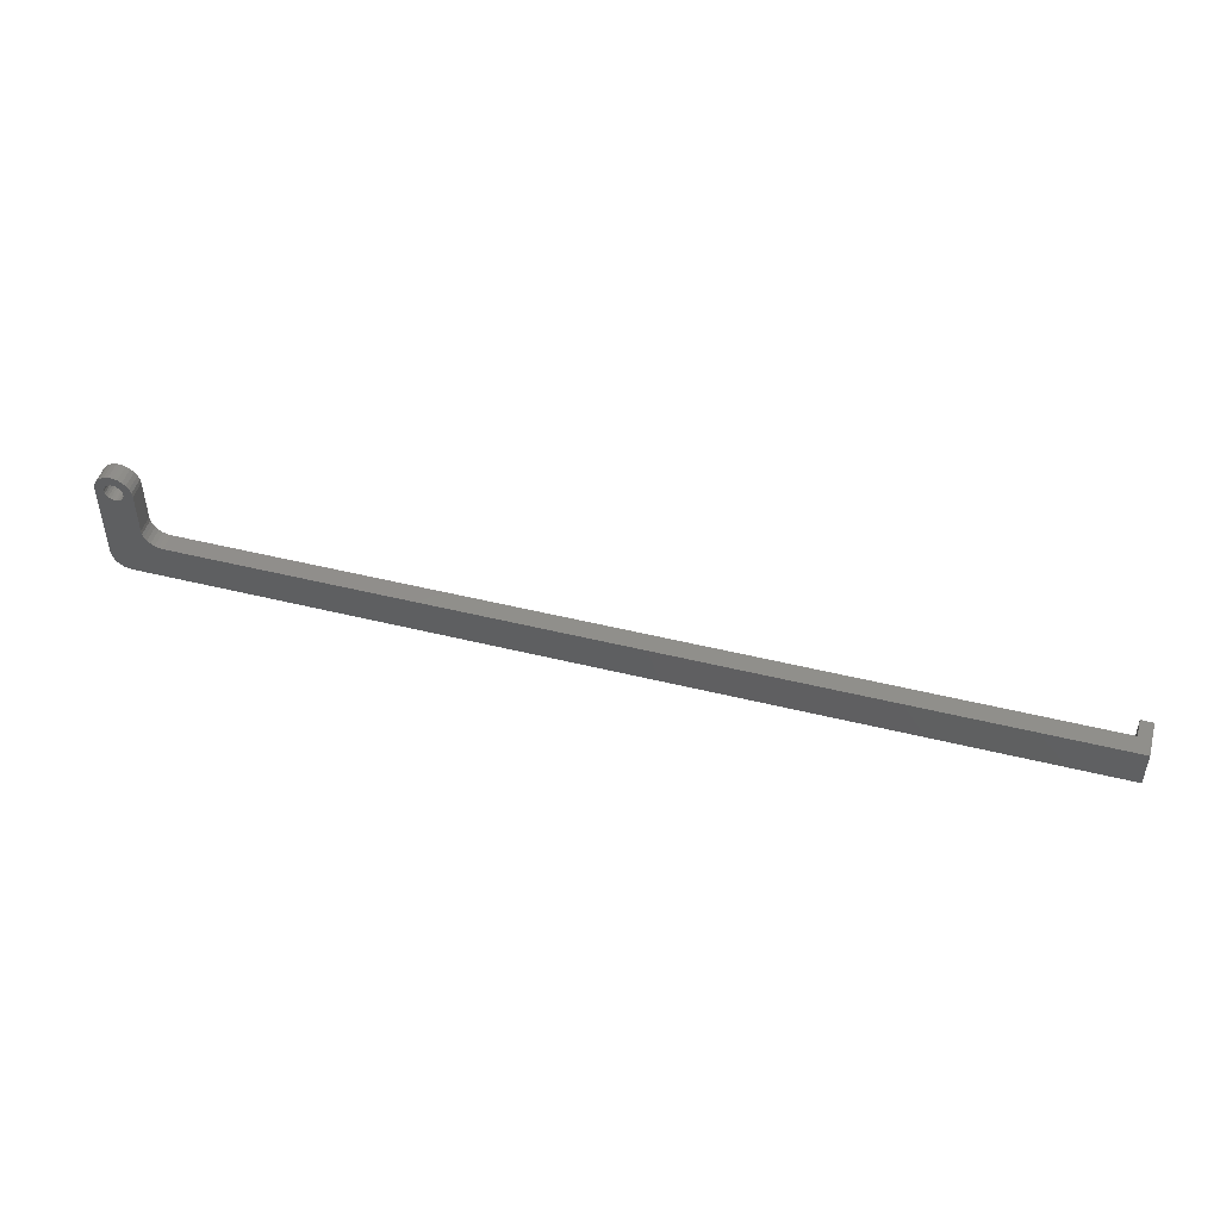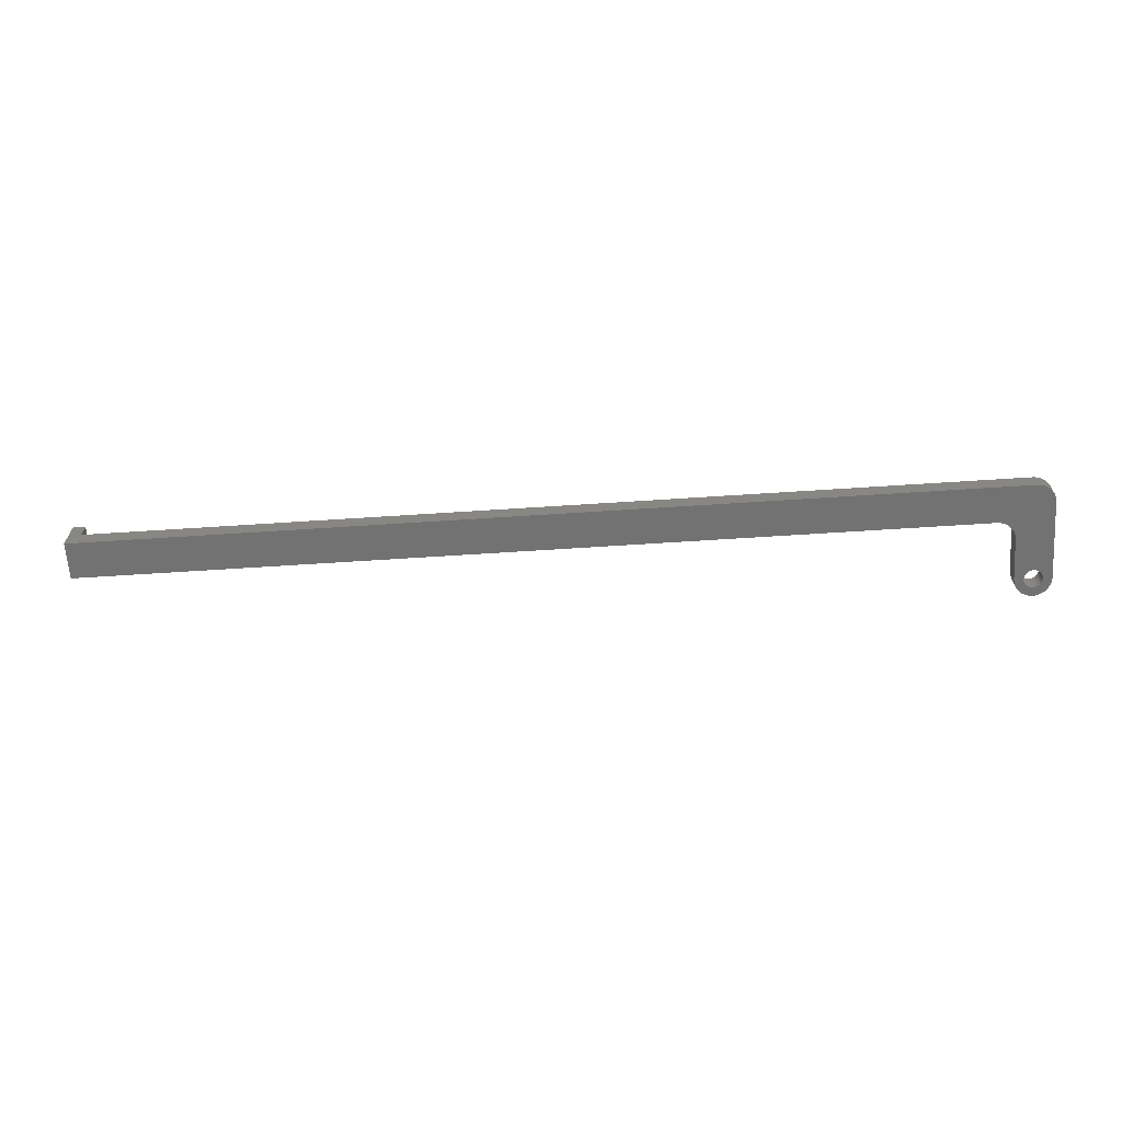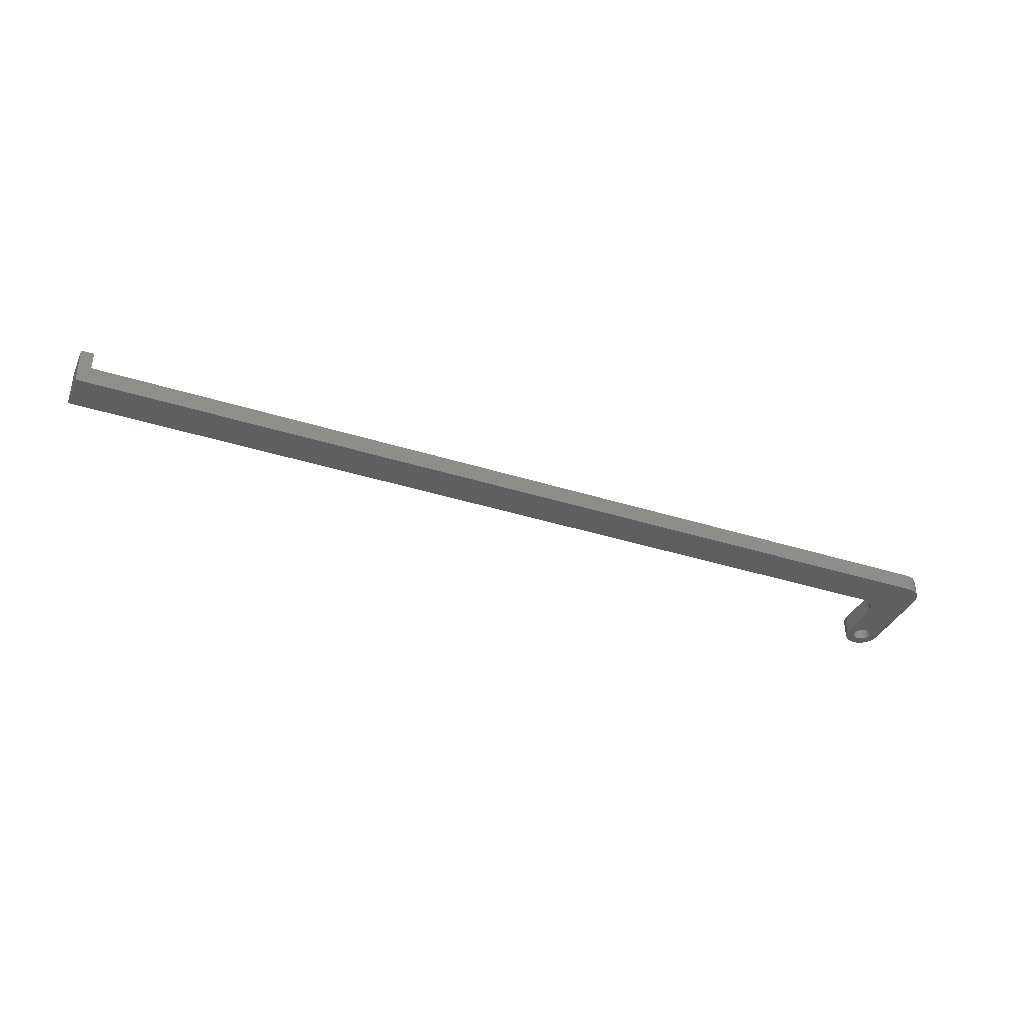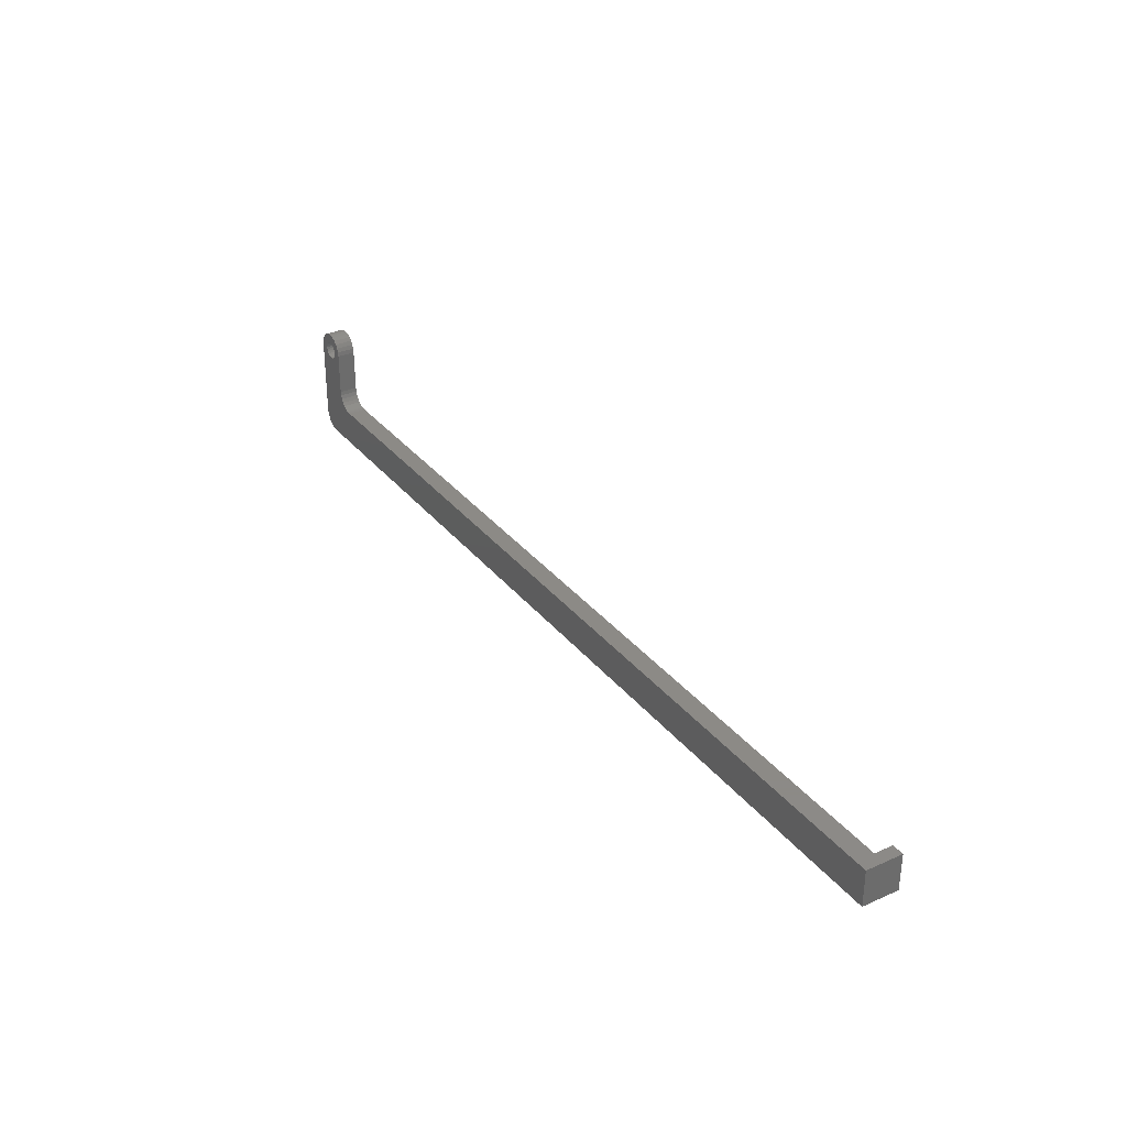
<metadata>
{"format":"stl","ext":"stl","renderer":"f3d","projection":"perspective","resolution":1024,"background":"white","views":[{"elev":47.7,"azim":15.6,"up":"+Z"},{"elev":-64.3,"azim":-176.2,"up":"+Y"},{"elev":-36.9,"azim":157.6,"up":"+Y"},{"elev":32.1,"azim":58.2,"up":"+Z"}]}
</metadata>
<code>
# stl→obj: 116 verts, 232 faces
v 0.01 0.045 -0.16
v 0.01 0.045 -0.1
v 0.01 0.075 -0.16
v 0.01 0.075 -0.1
v 0.03 0.075 -0.16
v 0.03 0.075 -0.1
v -1.41 0.045 -0.1
v -1.47 0.045 -0.16
v -1.497 0.045 -0.143
v -1.493 0.045 -0.1487
v -1.489 0.045 -0.1535
v -1.483 0.045 -0.157
v -1.477 0.045 -0.1592
v -1.499 0.045 -0.1367
v -1.5 0.045 -0.13
v -1.417 0.045 -0.09925
v -1.423 0.045 -0.09703
v -1.429 0.045 -0.09345
v -1.433 0.045 -0.0887
v -1.437 0.045 -0.08302
v -1.439 0.045 -0.07668
v -1.44 0.045 -0.07
v -1.478 0.045 -0.01299
v -1.474 0.045 -0.01449
v -1.5 0.045 1.863e-10
v -1.481 0.045 -0.01061
v -1.483 0.045 -0.0075
v -1.484 0.045 -0.003882
v -1.485 0.045 1.863e-10
v -1.484 0.045 0.003882
v -1.499 0.045 0.007179
v -1.483 0.045 0.0075
v -1.481 0.045 0.01061
v -1.497 0.045 0.01394
v -1.478 0.045 0.01299
v -1.474 0.045 0.01449
v -1.492 0.045 0.01989
v -1.47 0.045 0.015
v -1.448 0.045 0.01989
v -1.466 0.045 0.01449
v -1.443 0.045 0.01394
v -1.462 0.045 0.01299
v -1.459 0.045 0.01061
v -1.441 0.045 0.007179
v -1.457 0.045 0.0075
v -1.456 0.045 0.003882
v -1.44 0.045 1.863e-10
v -1.455 0.045 1.863e-10
v -1.456 0.045 -0.003882
v -1.457 0.045 -0.0075
v -1.459 0.045 -0.01061
v -1.462 0.045 -0.01299
v -1.466 0.045 -0.01449
v -1.47 0.045 -0.015
v -1.453 0.045 0.02469
v -1.487 0.045 0.02469
v -1.459 0.045 0.02805
v -1.481 0.045 0.02805
v -1.466 0.045 0.02978
v -1.474 0.045 0.02978
v -1.456 0.015 -0.003882
v -1.455 0.015 1.863e-10
v -1.456 0.015 0.003882
v -1.457 0.015 0.0075
v -1.459 0.015 0.01061
v -1.462 0.015 0.01299
v -1.466 0.015 0.01449
v -1.47 0.015 0.015
v -1.474 0.015 0.01449
v -1.478 0.015 0.01299
v -1.481 0.015 0.01061
v -1.483 0.015 0.0075
v -1.484 0.015 0.003882
v -1.485 0.015 1.863e-10
v -1.484 0.015 -0.003882
v -1.483 0.015 -0.0075
v -1.481 0.015 -0.01061
v -1.478 0.015 -0.01299
v -1.474 0.015 -0.01449
v -1.47 0.015 -0.015
v -1.466 0.015 -0.01449
v -1.462 0.015 -0.01299
v -1.459 0.015 -0.01061
v -1.457 0.015 -0.0075
v -1.44 0.015 -0.07
v -1.439 0.015 -0.07668
v -1.437 0.015 -0.08302
v -1.433 0.015 -0.0887
v -1.429 0.015 -0.09345
v -1.423 0.015 -0.09703
v -1.417 0.015 -0.09925
v -1.41 0.015 -0.1
v -1.44 0.015 1.863e-10
v -1.5 0.015 1.863e-10
v -1.499 0.015 0.007179
v -1.497 0.015 0.01394
v -1.492 0.015 0.01989
v -1.487 0.015 0.02469
v -1.481 0.015 0.02805
v -1.474 0.015 0.02978
v -1.466 0.015 0.02978
v -1.459 0.015 0.02805
v -1.453 0.015 0.02469
v -1.448 0.015 0.01989
v -1.443 0.015 0.01394
v -1.441 0.015 0.007179
v -1.5 0.015 -0.13
v -1.47 0.015 -0.16
v -1.477 0.015 -0.1592
v -1.483 0.015 -0.157
v -1.489 0.015 -0.1535
v -1.493 0.015 -0.1487
v -1.497 0.015 -0.143
v -1.499 0.015 -0.1367
v 0.03 0.015 -0.16
v 0.03 0.015 -0.1
f 1 2 3
f 3 2 4
f 5 3 6
f 6 3 4
f 2 1 7
f 7 1 8
f 7 8 9
f 9 8 10
f 10 8 11
f 11 8 12
f 12 8 13
f 9 14 7
f 7 14 15
f 7 15 16
f 16 15 17
f 17 15 18
f 18 15 19
f 19 15 20
f 20 15 21
f 21 15 22
f 22 15 23
f 22 23 24
f 15 25 23
f 23 25 26
f 26 25 27
f 27 25 28
f 28 25 29
f 29 25 30
f 30 25 31
f 30 31 32
f 32 31 33
f 33 31 34
f 33 34 35
f 35 34 36
f 36 34 37
f 36 37 38
f 38 37 39
f 38 39 40
f 40 39 41
f 40 41 42
f 42 41 43
f 43 41 44
f 43 44 45
f 45 44 46
f 46 44 47
f 46 47 48
f 48 47 49
f 49 47 50
f 50 47 51
f 51 47 52
f 52 47 22
f 52 22 53
f 53 22 54
f 54 22 24
f 39 37 55
f 55 37 56
f 55 56 57
f 57 56 58
f 57 58 59
f 59 58 60
f 49 61 48
f 48 61 62
f 48 62 46
f 46 62 63
f 46 63 45
f 45 63 64
f 45 64 43
f 43 64 65
f 43 65 42
f 42 65 66
f 42 66 40
f 40 66 67
f 40 67 38
f 38 67 68
f 38 68 36
f 36 68 69
f 36 69 35
f 35 69 70
f 35 70 33
f 33 70 71
f 33 71 32
f 32 71 72
f 32 72 30
f 30 72 73
f 30 73 29
f 29 73 74
f 29 74 28
f 28 74 75
f 28 75 27
f 27 75 76
f 27 76 26
f 26 76 77
f 26 77 23
f 23 77 78
f 23 78 24
f 24 78 79
f 24 79 54
f 54 79 80
f 54 80 53
f 53 80 81
f 53 81 52
f 52 81 82
f 52 82 51
f 51 82 83
f 51 83 50
f 50 83 84
f 50 84 49
f 49 84 61
f 22 85 21
f 21 85 86
f 21 86 20
f 20 86 87
f 20 87 19
f 19 87 88
f 19 88 18
f 18 88 89
f 18 89 17
f 17 89 90
f 17 90 16
f 16 90 91
f 16 91 7
f 7 91 92
f 93 85 47
f 47 85 22
f 25 94 31
f 31 94 95
f 31 95 34
f 34 95 96
f 34 96 37
f 37 96 97
f 37 97 56
f 56 97 98
f 56 98 58
f 58 98 99
f 58 99 60
f 60 99 100
f 60 100 59
f 59 100 101
f 59 101 57
f 57 101 102
f 57 102 55
f 55 102 103
f 55 103 39
f 39 103 104
f 39 104 41
f 41 104 105
f 41 105 44
f 44 105 106
f 44 106 47
f 47 106 93
f 107 94 15
f 15 94 25
f 8 108 13
f 13 108 109
f 13 109 12
f 12 109 110
f 12 110 11
f 11 110 111
f 11 111 10
f 10 111 112
f 10 112 9
f 9 112 113
f 9 113 14
f 14 113 114
f 14 114 15
f 15 114 107
f 5 115 1
f 1 115 108
f 1 108 8
f 1 3 5
f 116 115 6
f 6 115 5
f 7 92 2
f 2 92 116
f 2 116 6
f 6 4 2
f 63 62 93
f 93 62 61
f 93 61 84
f 84 83 93
f 93 83 82
f 93 82 85
f 85 82 81
f 85 81 80
f 80 79 85
f 85 79 78
f 85 78 107
f 107 78 94
f 94 78 77
f 94 77 76
f 76 75 94
f 94 75 74
f 94 74 73
f 94 73 95
f 95 73 72
f 95 72 71
f 95 71 96
f 96 71 70
f 96 70 69
f 69 68 96
f 96 68 97
f 97 68 104
f 97 104 98
f 98 104 103
f 98 103 99
f 99 103 102
f 99 102 100
f 100 102 101
f 104 68 105
f 105 68 67
f 105 67 66
f 66 65 105
f 105 65 106
f 106 65 64
f 106 64 63
f 106 63 93
f 116 92 115
f 115 92 108
f 108 92 113
f 108 113 112
f 91 107 92
f 92 107 114
f 92 114 113
f 91 90 107
f 107 90 89
f 107 89 88
f 88 87 107
f 107 87 86
f 107 86 85
f 112 111 108
f 108 111 110
f 108 110 109

</code>
